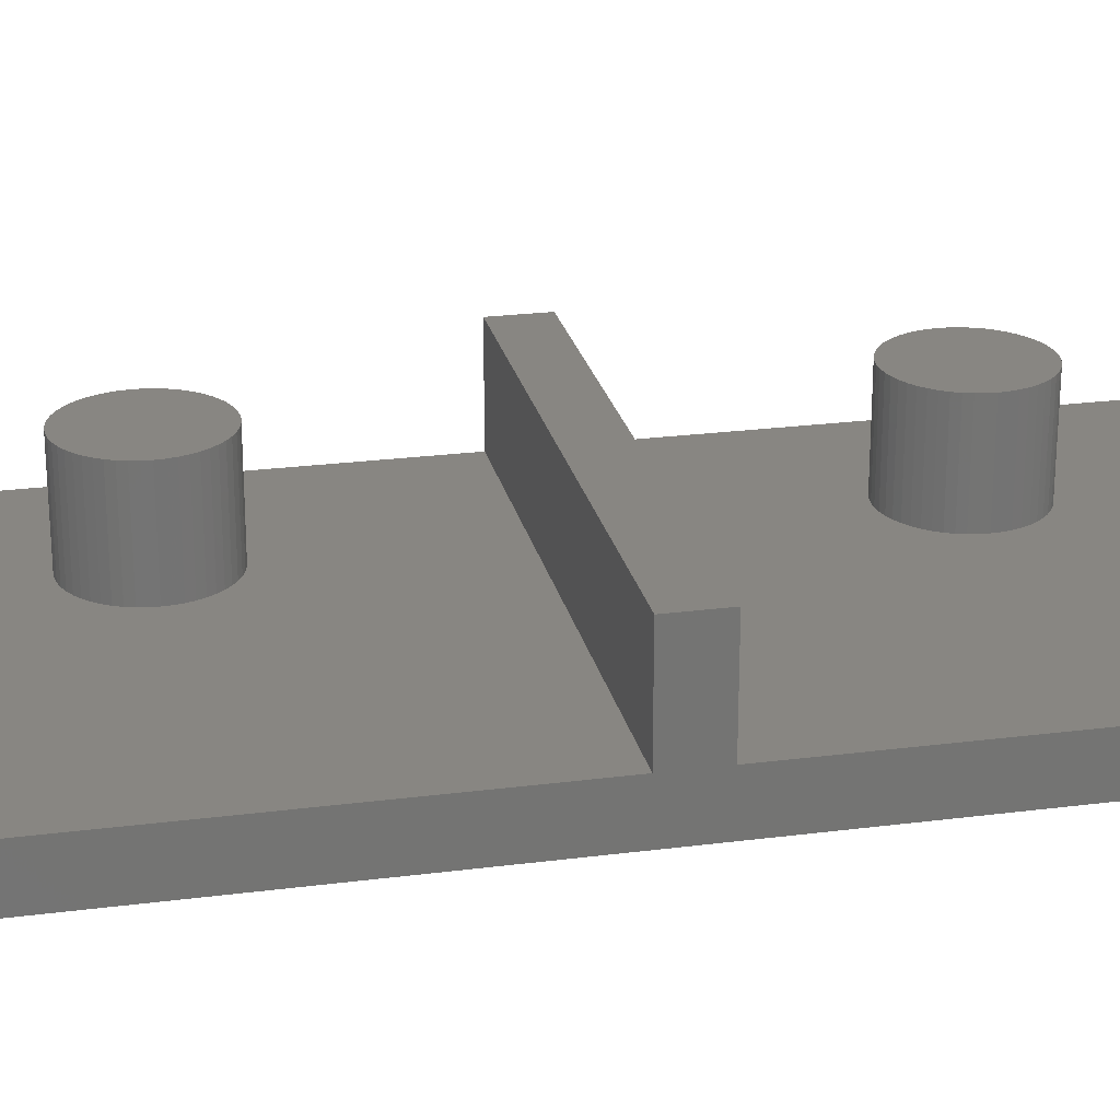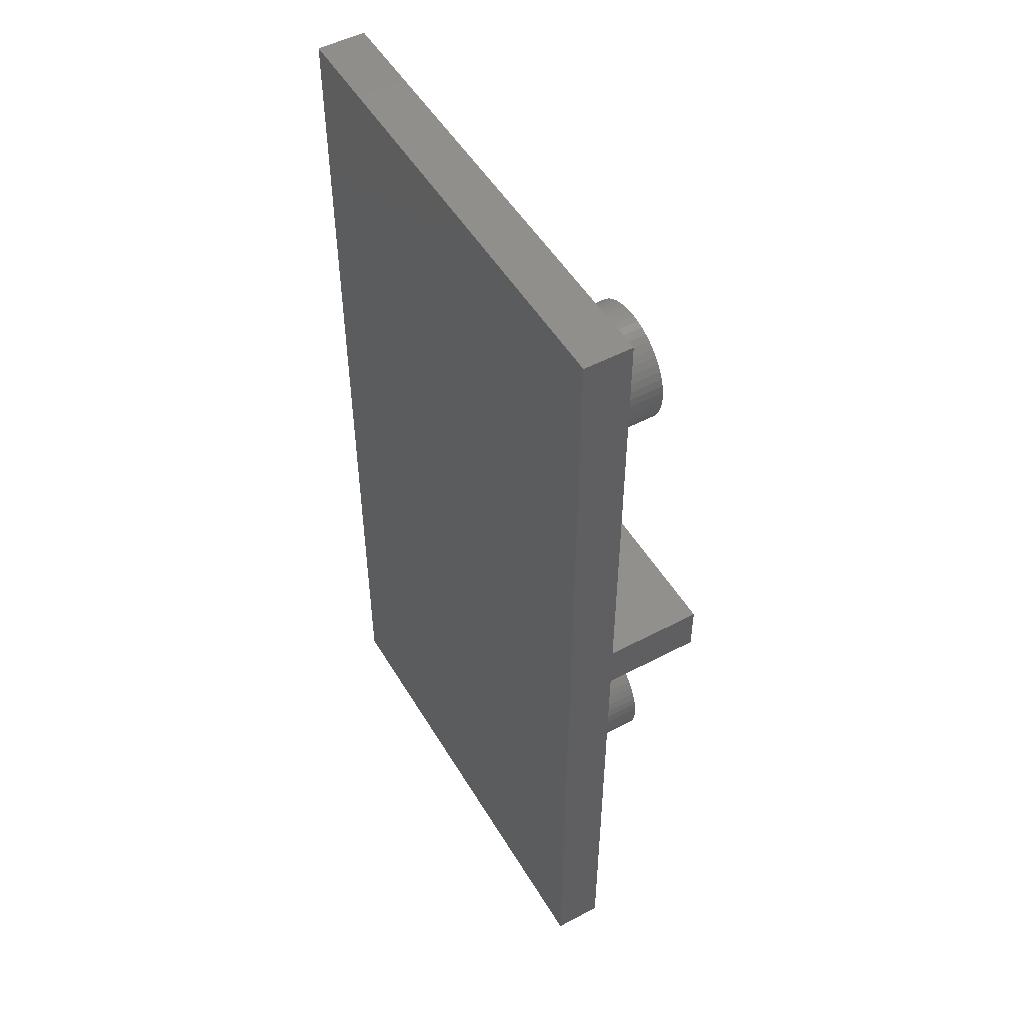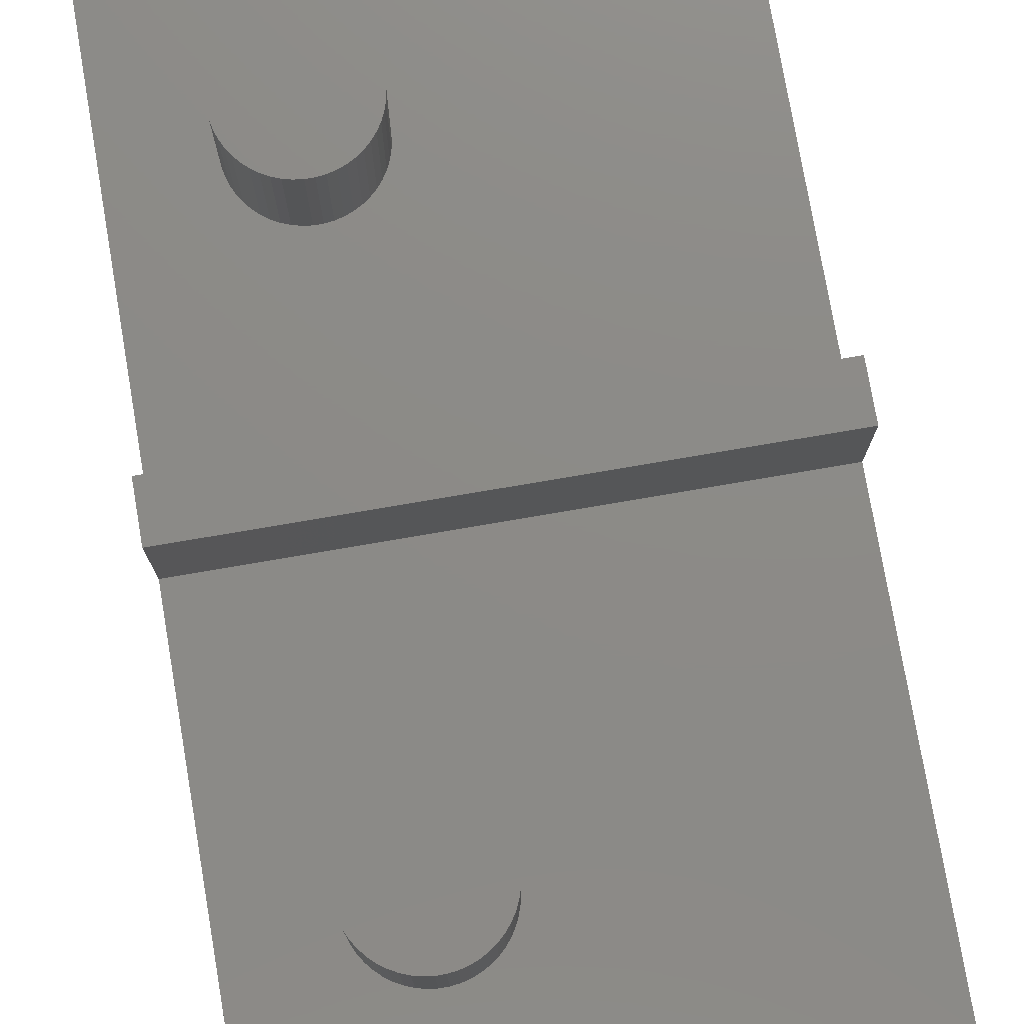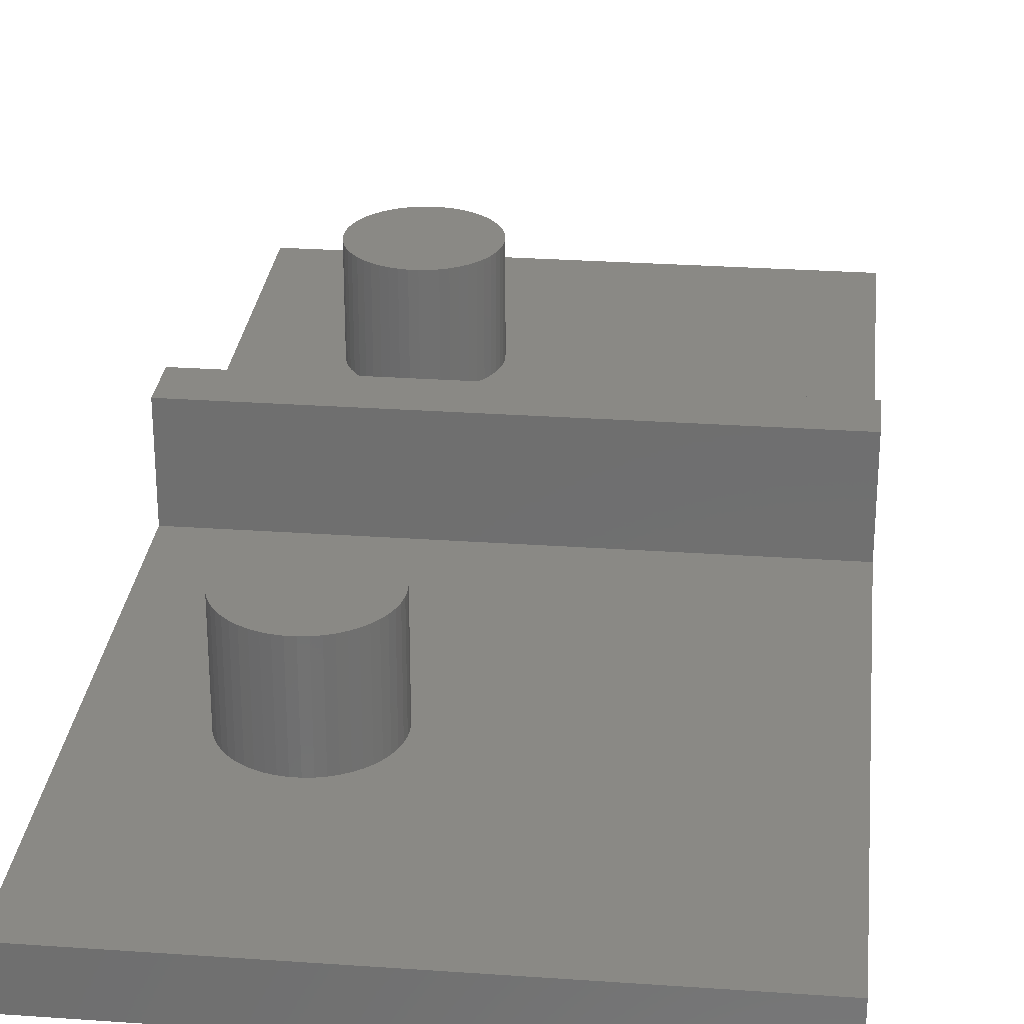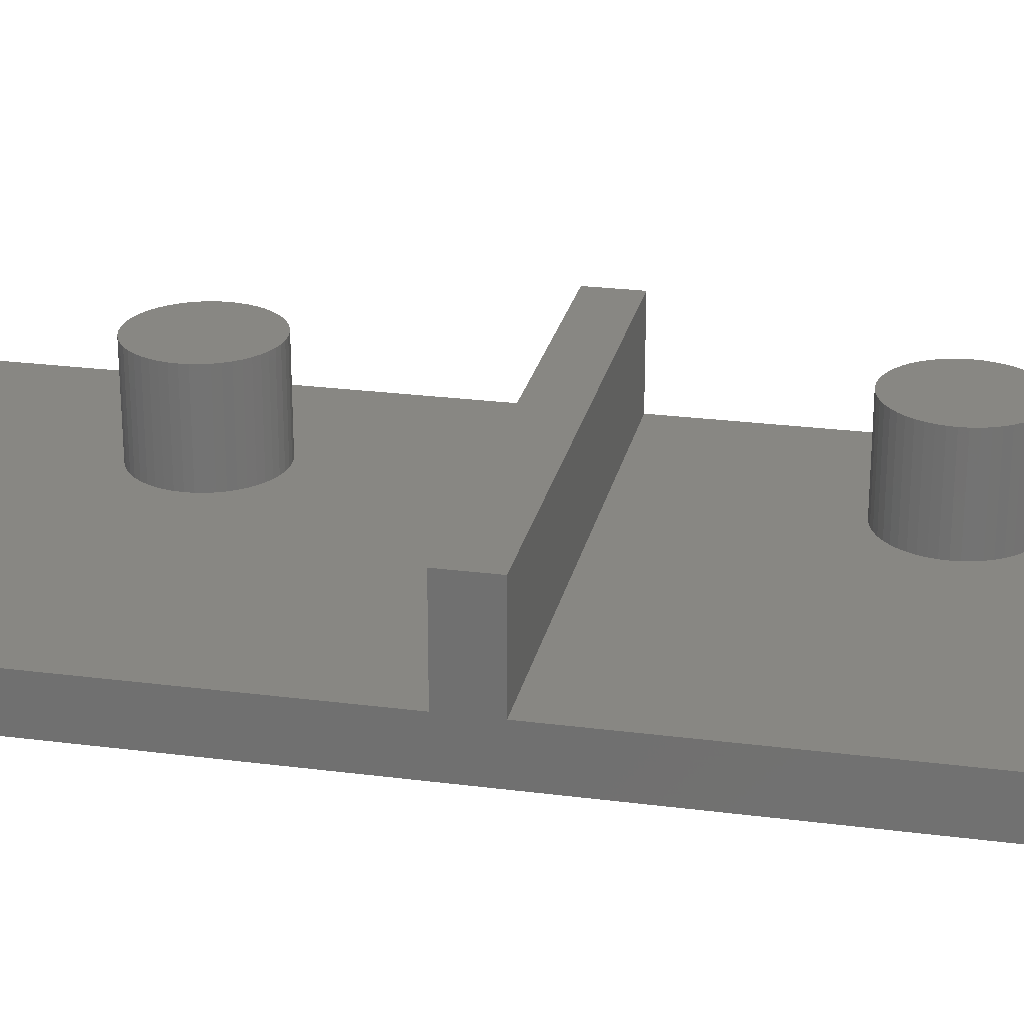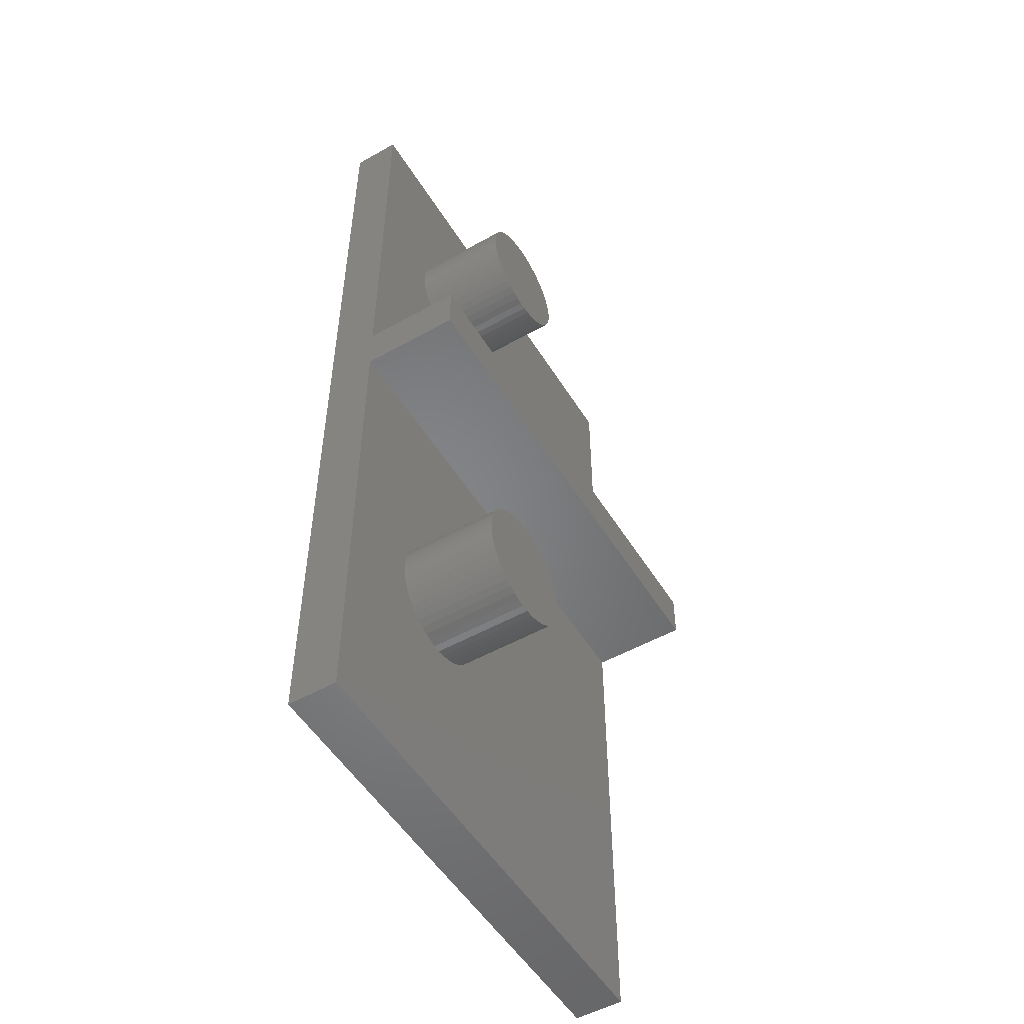
<metadata>
{"format":"stl","ext":"stl","renderer":"f3d","projection":"perspective","resolution":1024,"background":"white","views":[{"elev":23.9,"azim":77.8,"up":"+Z"},{"elev":50.7,"azim":-120.0,"up":"+Y"},{"elev":76.8,"azim":-9.7,"up":"+Z"},{"elev":27.9,"azim":6.1,"up":"+Z"},{"elev":24.7,"azim":102.0,"up":"+Z"},{"elev":-52.4,"azim":-58.9,"up":"+Y"}]}
</metadata>
<code>
# stl→obj: 216 verts, 428 faces
v 0 20 0
v 0 11 1
v 0 20 1
v 0 10 1
v 0 11 3
v 0 0 0
v 0 0 1
v 0 10 3
v 10 10 1
v 4.25 5 1
v 10 0 1
v 4.24 5.157 1
v 4.211 5.311 1
v 4.162 5.46 1
v 4.095 5.602 1
v 4.011 5.735 1
v 3.911 5.856 1
v 3.797 5.963 1
v 3.67 6.055 1
v 3.532 6.131 1
v 3.386 6.189 1
v 3.234 6.228 1
v 3.078 6.248 1
v 2.922 6.248 1
v 2.766 6.228 1
v 2.614 6.189 1
v 1.76 5.157 1
v 1.75 5 1
v 1.789 5.311 1
v 1.838 5.46 1
v 1.905 5.602 1
v 1.989 5.735 1
v 2.089 5.856 1
v 2.203 5.963 1
v 2.33 6.055 1
v 2.468 6.131 1
v 4.24 4.843 1
v 4.211 4.689 1
v 4.162 4.54 1
v 4.095 4.398 1
v 4.011 4.265 1
v 3.911 4.144 1
v 3.797 4.037 1
v 3.67 3.945 1
v 3.532 3.869 1
v 3.386 3.811 1
v 3.234 3.772 1
v 3.078 3.752 1
v 2.922 3.752 1
v 2.766 3.772 1
v 2.614 3.811 1
v 2.468 3.869 1
v 1.76 4.843 1
v 1.789 4.689 1
v 2.33 3.945 1
v 2.203 4.037 1
v 2.089 4.144 1
v 1.989 4.265 1
v 1.905 4.398 1
v 1.838 4.54 1
v 4.24 15.84 1
v 10 20 1
v 4.25 16 1
v 4.24 16.16 1
v 4.211 16.31 1
v 4.162 16.46 1
v 4.095 16.6 1
v 4.011 16.73 1
v 3.911 16.86 1
v 3.797 16.96 1
v 3.67 17.06 1
v 3.532 17.13 1
v 3.386 17.19 1
v 3.234 17.23 1
v 3.078 17.25 1
v 2.922 17.25 1
v 2.766 17.23 1
v 1.76 16.16 1
v 1.75 16 1
v 1.789 16.31 1
v 1.838 16.46 1
v 1.905 16.6 1
v 1.989 16.73 1
v 2.089 16.86 1
v 2.203 16.96 1
v 2.33 17.06 1
v 2.468 17.13 1
v 2.614 17.19 1
v 10 11 1
v 4.211 15.69 1
v 4.162 15.54 1
v 4.095 15.4 1
v 4.011 15.27 1
v 3.911 15.14 1
v 3.797 15.04 1
v 3.67 14.94 1
v 3.532 14.87 1
v 3.386 14.81 1
v 3.234 14.77 1
v 3.078 14.75 1
v 2.922 14.75 1
v 2.766 14.77 1
v 2.614 14.81 1
v 2.468 14.87 1
v 1.76 15.84 1
v 1.789 15.69 1
v 2.33 14.94 1
v 2.203 15.04 1
v 2.089 15.14 1
v 1.989 15.27 1
v 1.905 15.4 1
v 1.838 15.54 1
v 10 11 3
v 10 10 3
v 10 20 0
v 10 0 0
v 4.25 5 3
v 4.24 5.157 3
v 2.766 6.228 3
v 2.922 6.248 3
v 3.234 3.772 3
v 3.078 3.752 3
v 3.797 5.963 3
v 3.911 5.856 3
v 2.089 5.856 3
v 1.989 5.735 3
v 2.33 6.055 3
v 2.468 6.131 3
v 4.162 5.46 3
v 4.095 5.602 3
v 4.211 5.311 3
v 3.234 6.228 3
v 3.386 6.189 3
v 3.078 6.248 3
v 3.532 6.131 3
v 3.67 6.055 3
v 1.905 5.602 3
v 1.838 5.46 3
v 1.789 5.311 3
v 1.76 5.157 3
v 2.203 5.963 3
v 2.614 6.189 3
v 3.386 3.811 3
v 4.011 5.735 3
v 1.75 5 3
v 4.24 4.843 3
v 4.211 4.689 3
v 4.162 4.54 3
v 4.095 4.398 3
v 4.011 4.265 3
v 3.911 4.144 3
v 3.797 4.037 3
v 3.67 3.945 3
v 3.532 3.869 3
v 2.922 3.752 3
v 2.766 3.772 3
v 2.614 3.811 3
v 2.468 3.869 3
v 2.33 3.945 3
v 2.203 4.037 3
v 2.089 4.144 3
v 1.989 4.265 3
v 1.905 4.398 3
v 1.838 4.54 3
v 1.789 4.689 3
v 1.76 4.843 3
v 4.25 16 3
v 4.24 16.16 3
v 2.766 17.23 3
v 2.922 17.25 3
v 3.234 14.77 3
v 3.078 14.75 3
v 3.797 16.96 3
v 3.911 16.86 3
v 2.089 16.86 3
v 1.989 16.73 3
v 2.33 17.06 3
v 2.468 17.13 3
v 4.162 15.54 3
v 4.211 15.69 3
v 4.162 16.46 3
v 4.095 16.6 3
v 4.211 16.31 3
v 3.234 17.23 3
v 3.386 17.19 3
v 3.078 17.25 3
v 3.532 17.13 3
v 3.67 17.06 3
v 1.838 16.46 3
v 1.789 16.31 3
v 1.905 16.6 3
v 1.76 16.16 3
v 2.203 16.96 3
v 2.614 17.19 3
v 3.386 14.81 3
v 3.67 14.94 3
v 3.532 14.87 3
v 4.011 16.73 3
v 1.75 16 3
v 4.24 15.84 3
v 4.095 15.4 3
v 4.011 15.27 3
v 3.911 15.14 3
v 3.797 15.04 3
v 2.922 14.75 3
v 2.766 14.77 3
v 2.614 14.81 3
v 2.468 14.87 3
v 2.33 14.94 3
v 2.203 15.04 3
v 2.089 15.14 3
v 1.989 15.27 3
v 1.905 15.4 3
v 1.838 15.54 3
v 1.789 15.69 3
v 1.76 15.84 3
f 1 2 3
f 2 4 5
f 1 4 2
f 6 4 1
f 4 6 7
f 5 4 8
f 9 10 11
f 9 12 10
f 9 13 12
f 9 14 13
f 9 15 14
f 9 16 15
f 9 17 16
f 9 18 17
f 9 19 18
f 9 20 19
f 9 21 20
f 4 21 9
f 21 4 22
f 22 4 23
f 23 4 24
f 24 4 25
f 25 4 26
f 27 4 28
f 29 4 27
f 30 4 29
f 31 4 30
f 32 4 31
f 33 4 32
f 34 4 33
f 35 4 34
f 36 4 35
f 26 4 36
f 37 11 10
f 38 11 37
f 39 11 38
f 40 11 39
f 41 11 40
f 42 11 41
f 43 11 42
f 44 11 43
f 45 11 44
f 46 11 45
f 7 46 47
f 7 47 48
f 7 48 49
f 7 49 50
f 7 50 51
f 7 51 52
f 7 28 4
f 28 7 53
f 53 7 54
f 46 7 11
f 55 7 52
f 56 7 55
f 57 7 56
f 58 7 57
f 59 7 58
f 60 7 59
f 54 7 60
f 61 62 63
f 62 64 63
f 62 65 64
f 62 66 65
f 62 67 66
f 62 68 67
f 62 69 68
f 62 70 69
f 62 71 70
f 62 72 71
f 62 73 72
f 3 73 62
f 73 3 74
f 74 3 75
f 75 3 76
f 76 3 77
f 78 3 79
f 80 3 78
f 81 3 80
f 82 3 81
f 83 3 82
f 84 3 83
f 85 3 84
f 86 3 85
f 87 3 86
f 88 3 87
f 77 3 88
f 62 61 89
f 90 89 61
f 91 89 90
f 92 89 91
f 93 89 92
f 94 89 93
f 95 89 94
f 96 89 95
f 97 89 96
f 98 89 97
f 2 98 99
f 2 99 100
f 2 100 101
f 2 101 102
f 2 102 103
f 2 103 104
f 3 105 79
f 2 105 3
f 105 2 106
f 98 2 89
f 107 2 104
f 108 2 107
f 109 2 108
f 110 2 109
f 111 2 110
f 112 2 111
f 106 2 112
f 113 114 89
f 89 115 62
f 9 89 114
f 9 115 89
f 116 9 11
f 9 116 115
f 115 3 62
f 3 115 1
f 6 115 116
f 115 6 1
f 6 11 7
f 11 6 116
f 5 114 113
f 114 5 8
f 89 5 113
f 5 89 2
f 4 114 8
f 114 4 9
f 117 12 118
f 12 117 10
f 24 119 120
f 119 24 25
f 48 121 122
f 121 48 47
f 17 123 124
f 123 17 18
f 32 125 33
f 125 32 126
f 36 127 128
f 127 36 35
f 129 15 130
f 15 129 14
f 118 13 131
f 13 118 12
f 21 132 133
f 132 21 22
f 22 134 132
f 134 22 23
f 19 135 136
f 135 19 20
f 30 137 31
f 137 30 138
f 31 126 32
f 126 31 137
f 27 139 29
f 139 27 140
f 35 141 127
f 141 35 34
f 26 128 142
f 128 26 36
f 47 143 121
f 143 47 46
f 131 14 129
f 14 131 13
f 144 17 124
f 17 144 16
f 130 16 144
f 16 130 15
f 23 120 134
f 120 23 24
f 18 136 123
f 136 18 19
f 29 138 30
f 138 29 139
f 28 140 27
f 140 28 145
f 118 146 117
f 131 146 118
f 131 147 146
f 129 147 131
f 129 148 147
f 130 148 129
f 130 149 148
f 144 149 130
f 144 150 149
f 124 150 144
f 124 151 150
f 123 151 124
f 123 152 151
f 136 152 123
f 136 153 152
f 135 153 136
f 135 154 153
f 133 154 135
f 133 143 154
f 132 143 133
f 132 121 143
f 134 121 132
f 134 122 121
f 120 122 134
f 120 155 122
f 119 155 120
f 119 156 155
f 142 156 119
f 142 157 156
f 128 157 142
f 128 158 157
f 127 158 128
f 127 159 158
f 141 159 127
f 141 160 159
f 125 160 141
f 125 161 160
f 126 161 125
f 126 162 161
f 137 162 126
f 137 163 162
f 138 163 137
f 138 164 163
f 139 164 138
f 139 165 164
f 140 165 139
f 140 166 165
f 166 140 145
f 25 142 119
f 142 25 26
f 146 10 117
f 10 146 37
f 151 41 150
f 41 151 42
f 149 39 148
f 39 149 40
f 147 37 146
f 37 147 38
f 51 156 157
f 156 51 50
f 45 153 154
f 153 45 44
f 20 133 135
f 133 20 21
f 53 145 28
f 145 53 166
f 34 125 141
f 125 34 33
f 44 152 153
f 152 44 43
f 43 151 152
f 151 43 42
f 148 38 147
f 38 148 39
f 150 40 149
f 40 150 41
f 57 160 161
f 160 57 56
f 58 163 59
f 163 58 162
f 54 166 53
f 166 54 165
f 60 165 54
f 165 60 164
f 59 164 60
f 164 59 163
f 46 154 143
f 154 46 45
f 49 122 155
f 122 49 48
f 52 157 158
f 157 52 51
f 50 155 156
f 155 50 49
f 57 162 58
f 162 57 161
f 55 158 159
f 158 55 52
f 56 159 160
f 159 56 55
f 167 64 168
f 64 167 63
f 76 169 170
f 169 76 77
f 100 171 172
f 171 100 99
f 69 173 174
f 173 69 70
f 83 175 84
f 175 83 176
f 87 177 178
f 177 87 86
f 179 90 180
f 90 179 91
f 181 67 182
f 67 181 66
f 168 65 183
f 65 168 64
f 73 184 185
f 184 73 74
f 74 186 184
f 186 74 75
f 71 187 188
f 187 71 72
f 80 189 81
f 189 80 190
f 82 176 83
f 176 82 191
f 78 190 80
f 190 78 192
f 86 193 177
f 193 86 85
f 88 178 194
f 178 88 87
f 99 195 171
f 195 99 98
f 97 196 197
f 196 97 96
f 183 66 181
f 66 183 65
f 198 69 174
f 69 198 68
f 182 68 198
f 68 182 67
f 75 170 186
f 170 75 76
f 72 185 187
f 185 72 73
f 70 188 173
f 188 70 71
f 81 191 82
f 191 81 189
f 79 192 78
f 192 79 199
f 168 200 167
f 183 200 168
f 183 180 200
f 181 180 183
f 181 179 180
f 182 179 181
f 182 201 179
f 198 201 182
f 198 202 201
f 174 202 198
f 174 203 202
f 173 203 174
f 173 204 203
f 188 204 173
f 188 196 204
f 187 196 188
f 187 197 196
f 185 197 187
f 185 195 197
f 184 195 185
f 184 171 195
f 186 171 184
f 186 172 171
f 170 172 186
f 170 205 172
f 169 205 170
f 169 206 205
f 194 206 169
f 194 207 206
f 178 207 194
f 178 208 207
f 177 208 178
f 177 209 208
f 193 209 177
f 193 210 209
f 175 210 193
f 175 211 210
f 176 211 175
f 176 212 211
f 191 212 176
f 191 213 212
f 189 213 191
f 189 214 213
f 190 214 189
f 190 215 214
f 192 215 190
f 192 216 215
f 216 192 199
f 85 175 193
f 175 85 84
f 77 194 169
f 194 77 88
f 200 63 167
f 63 200 61
f 203 93 202
f 93 203 94
f 201 91 179
f 91 201 92
f 180 61 200
f 61 180 90
f 110 213 111
f 213 110 212
f 109 210 211
f 210 109 108
f 105 199 79
f 199 105 216
f 96 204 196
f 204 96 95
f 95 203 204
f 203 95 94
f 202 92 201
f 92 202 93
f 112 215 106
f 215 112 214
f 106 216 105
f 216 106 215
f 111 214 112
f 214 111 213
f 98 197 195
f 197 98 97
f 101 172 205
f 172 101 100
f 103 206 207
f 206 103 102
f 102 205 206
f 205 102 101
f 109 212 110
f 212 109 211
f 104 207 208
f 207 104 103
f 107 208 209
f 208 107 104
f 108 209 210
f 209 108 107

</code>
